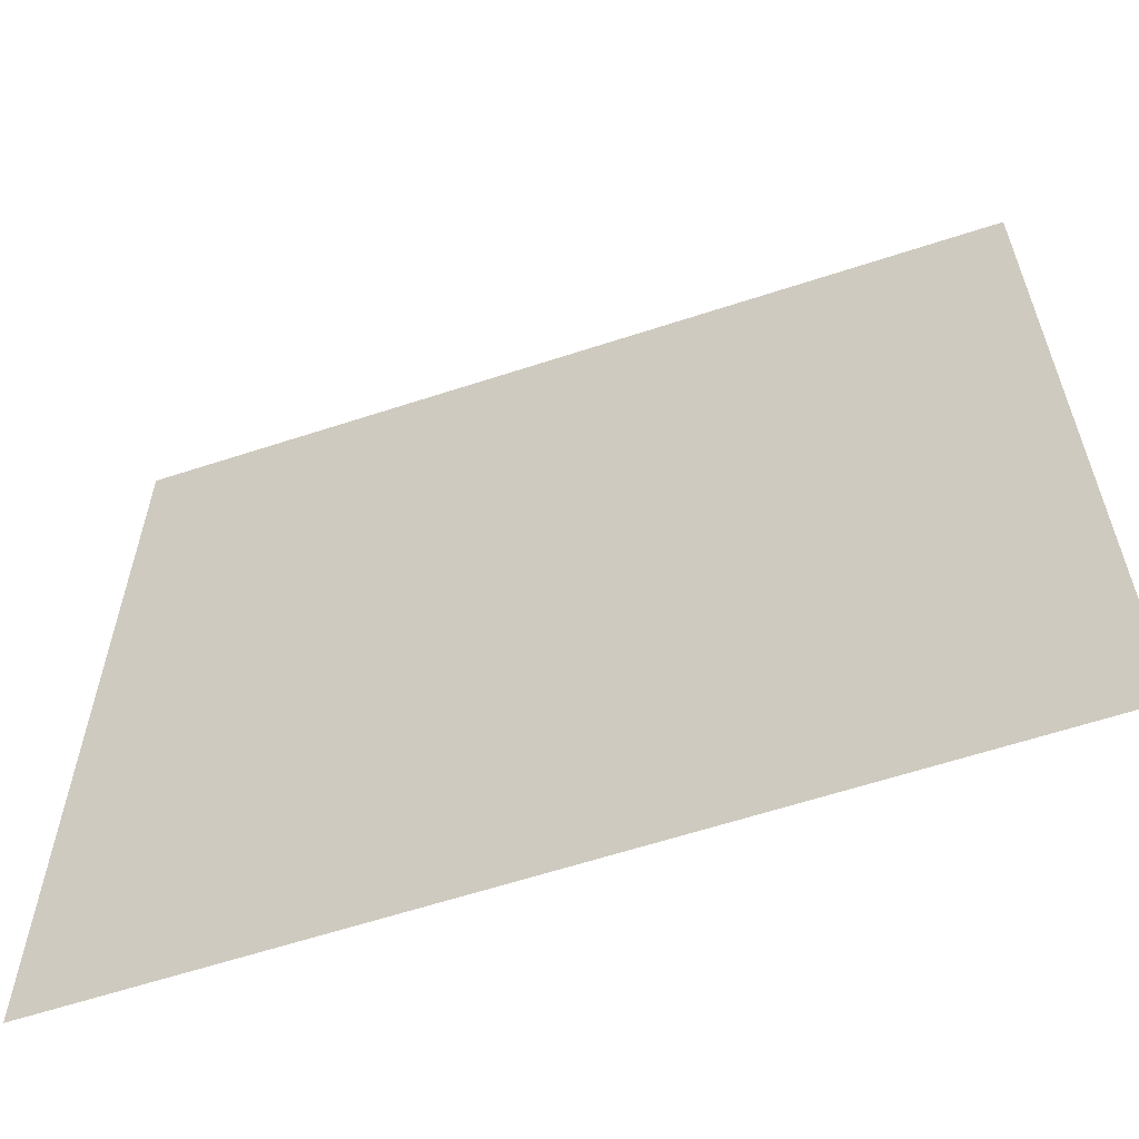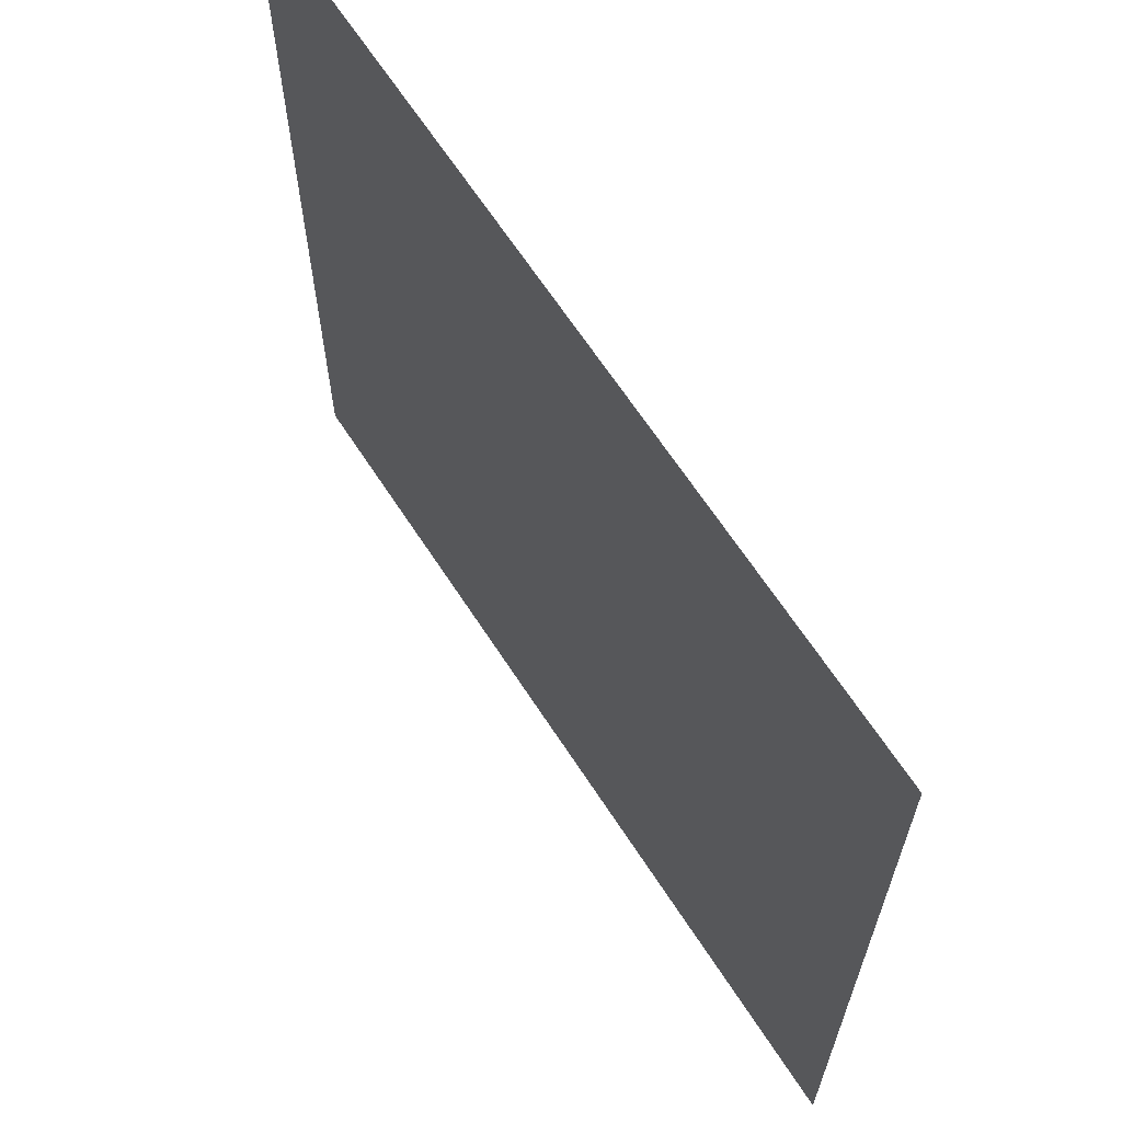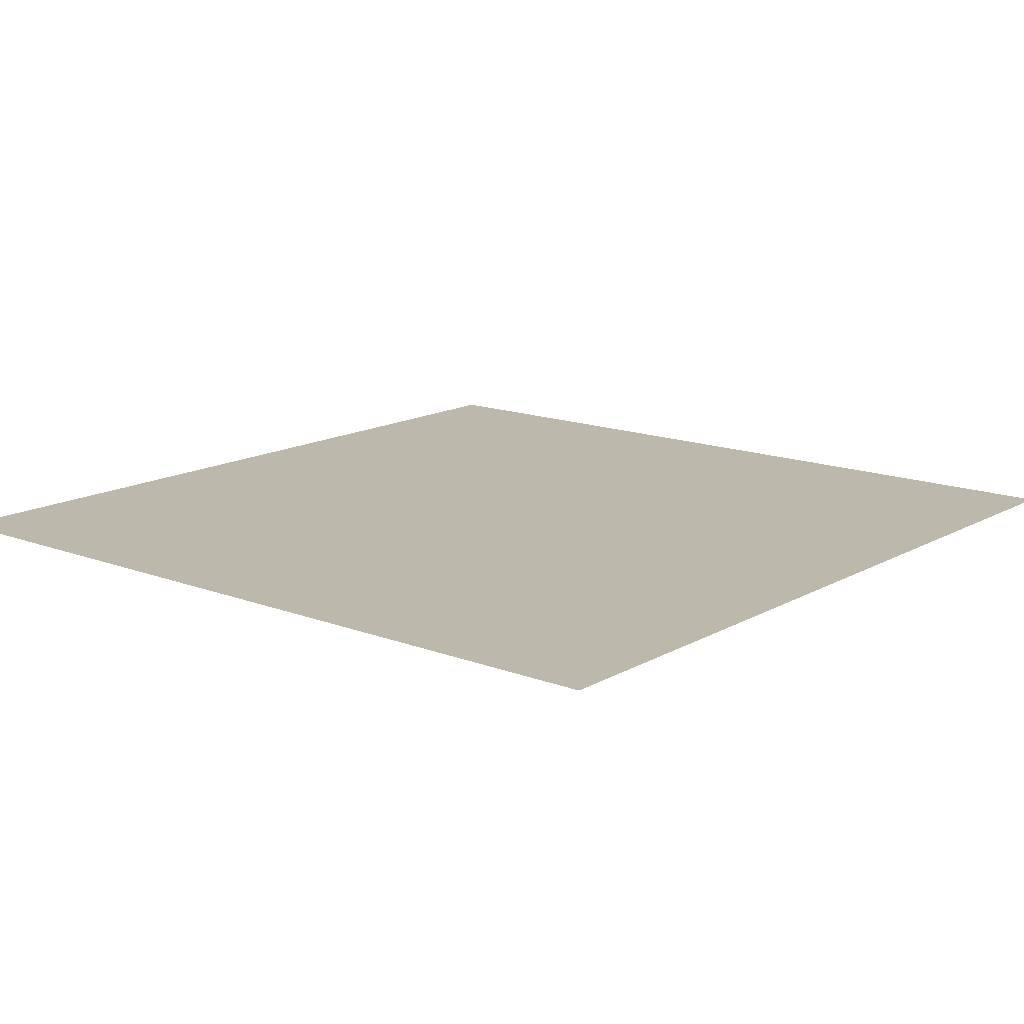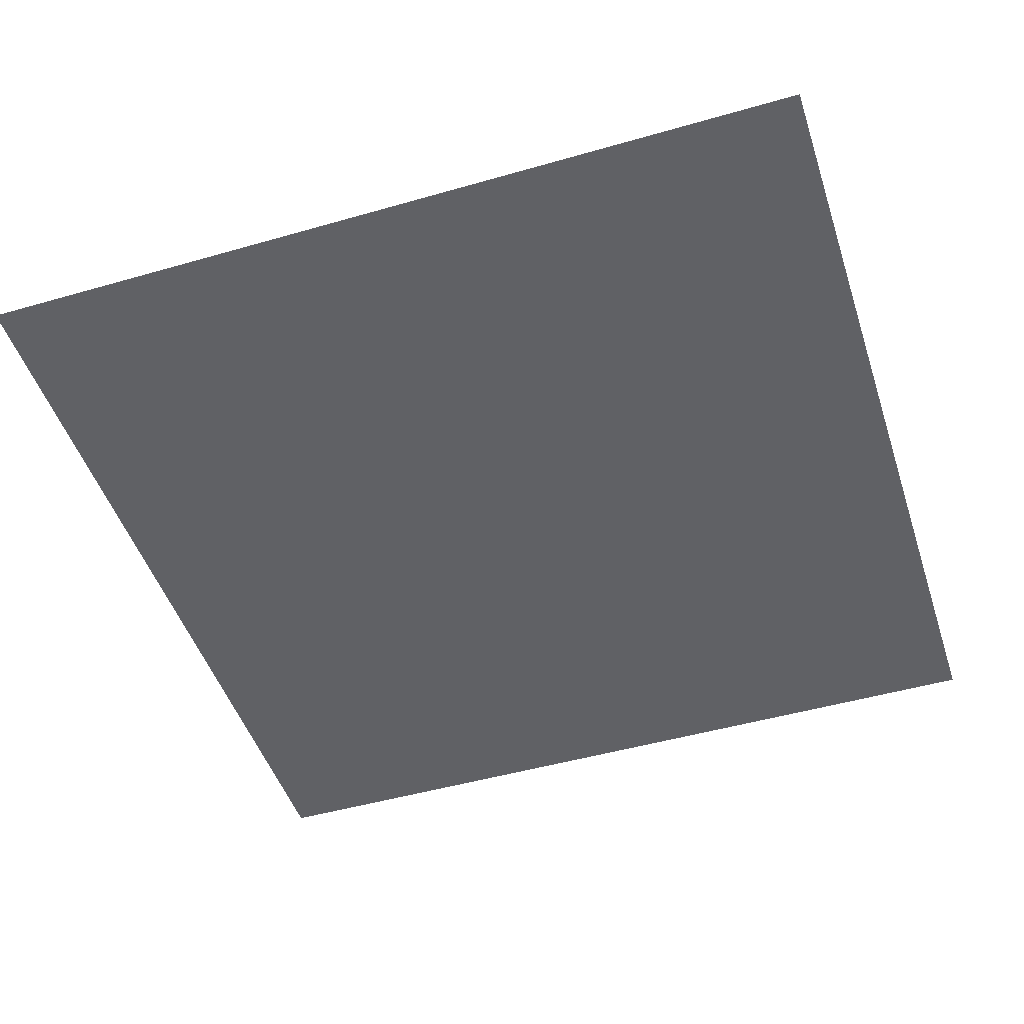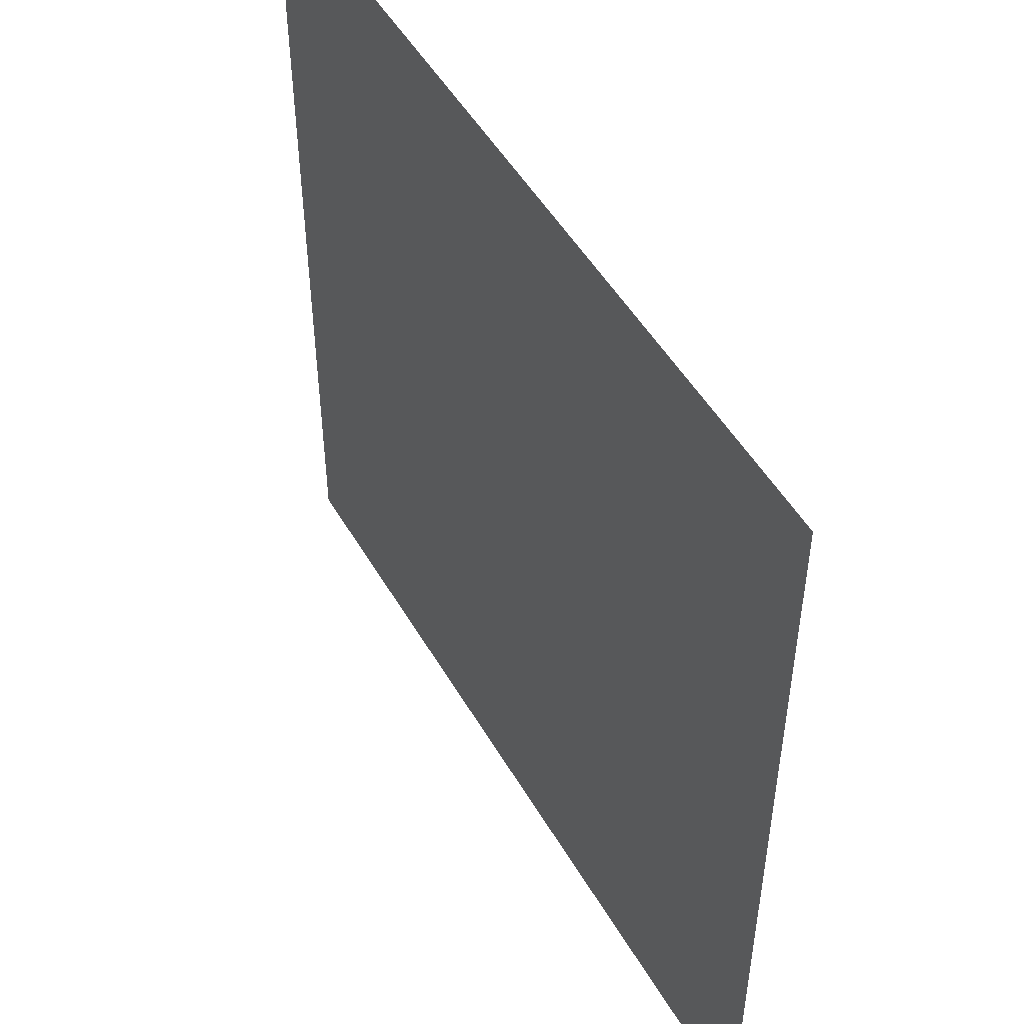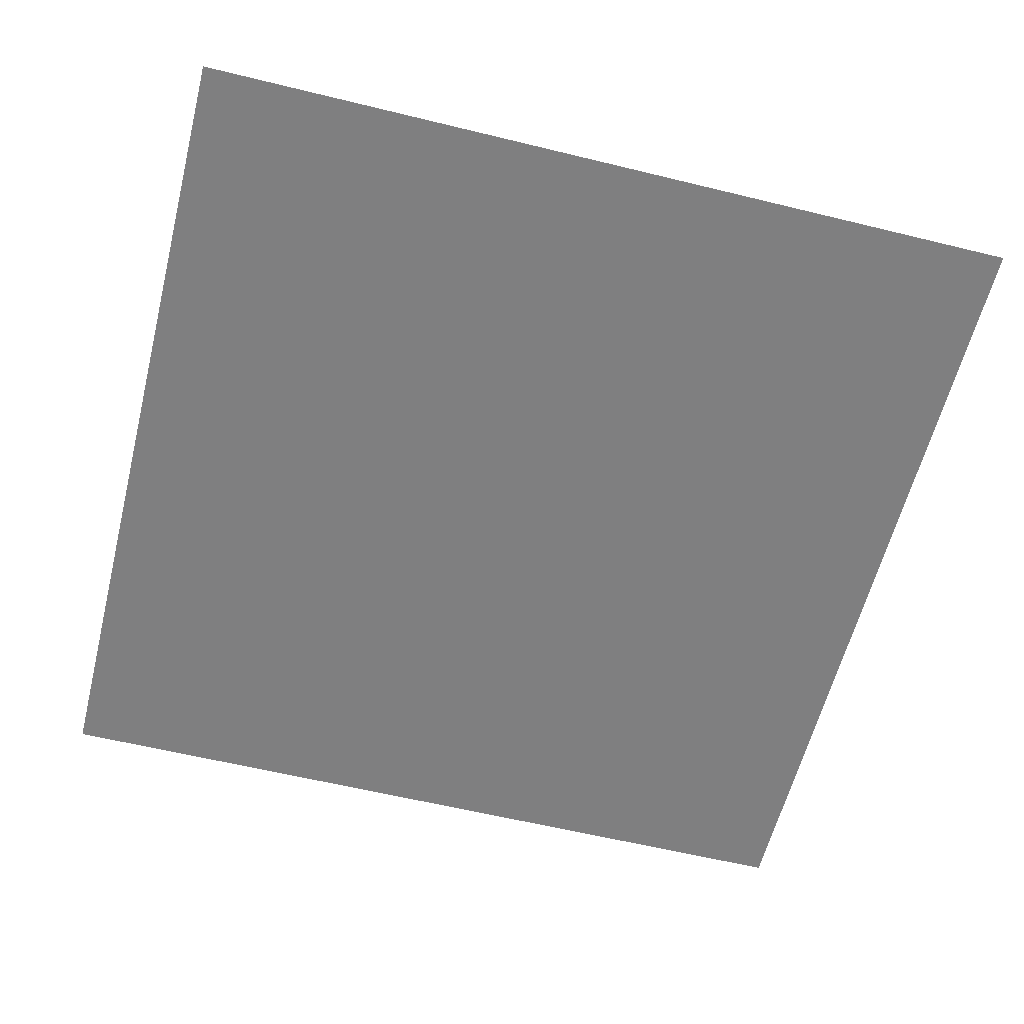
<metadata>
{"format":"obj","ext":"obj","renderer":"f3d","projection":"perspective","resolution":1024,"background":"white","views":[{"elev":-61.2,"azim":18.5,"up":"+Z"},{"elev":65.6,"azim":-123.0,"up":"+Z"},{"elev":14.6,"azim":-50.4,"up":"+Y"},{"elev":-48.0,"azim":-72.1,"up":"+Y"},{"elev":50.3,"azim":-119.3,"up":"+Z"},{"elev":-59.7,"azim":75.9,"up":"+Y"}]}
</metadata>
<code>
o Plane
v -7.5 0 7.5
v 7.5 0 7.5
v -7.5 0 -7.5
v 7.5 0 -7.5
f 1 2 4 3

</code>
